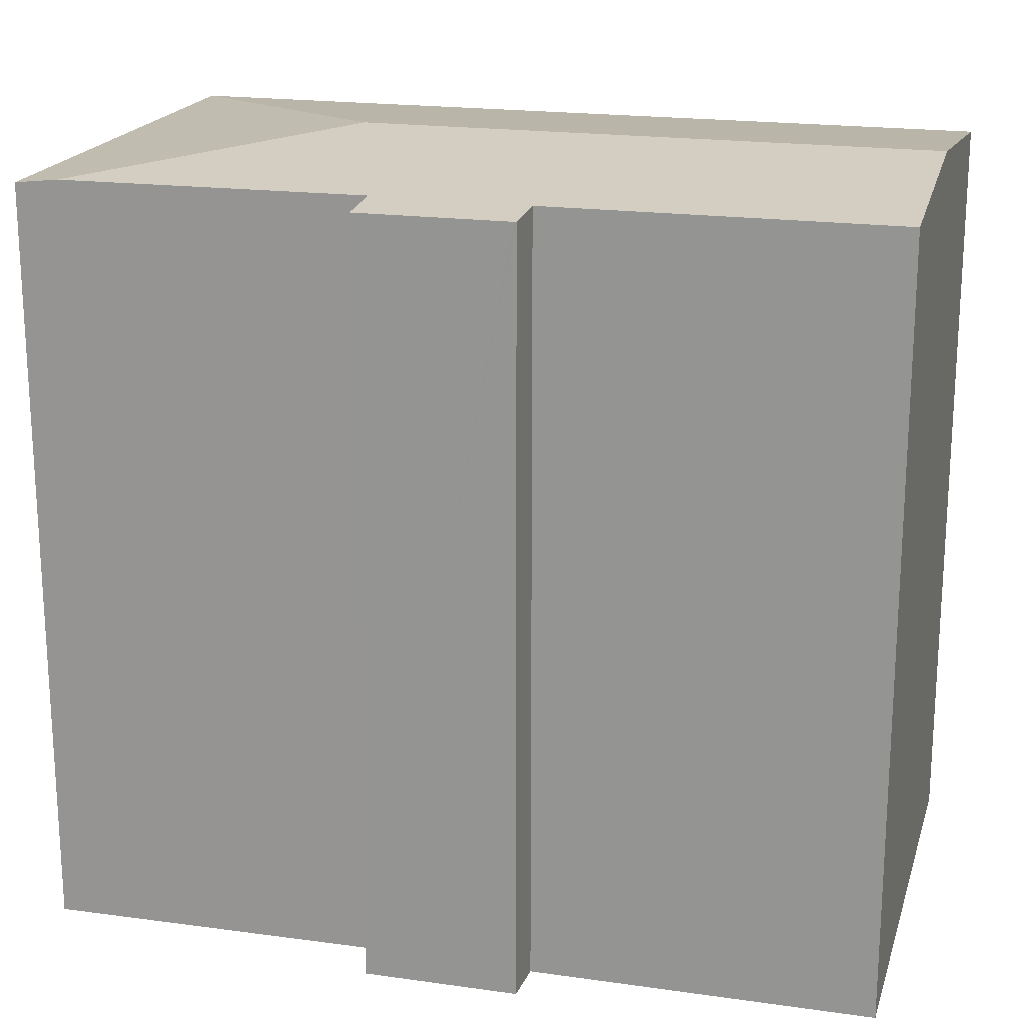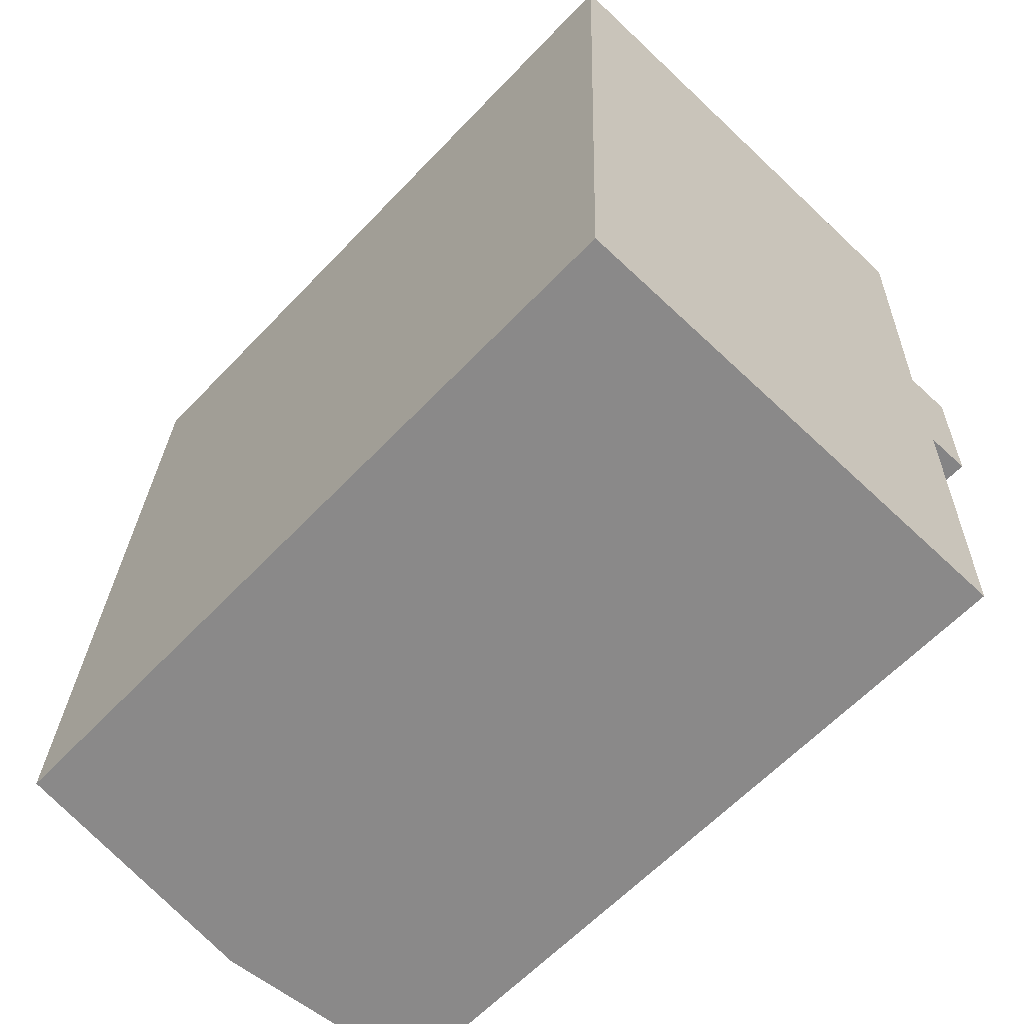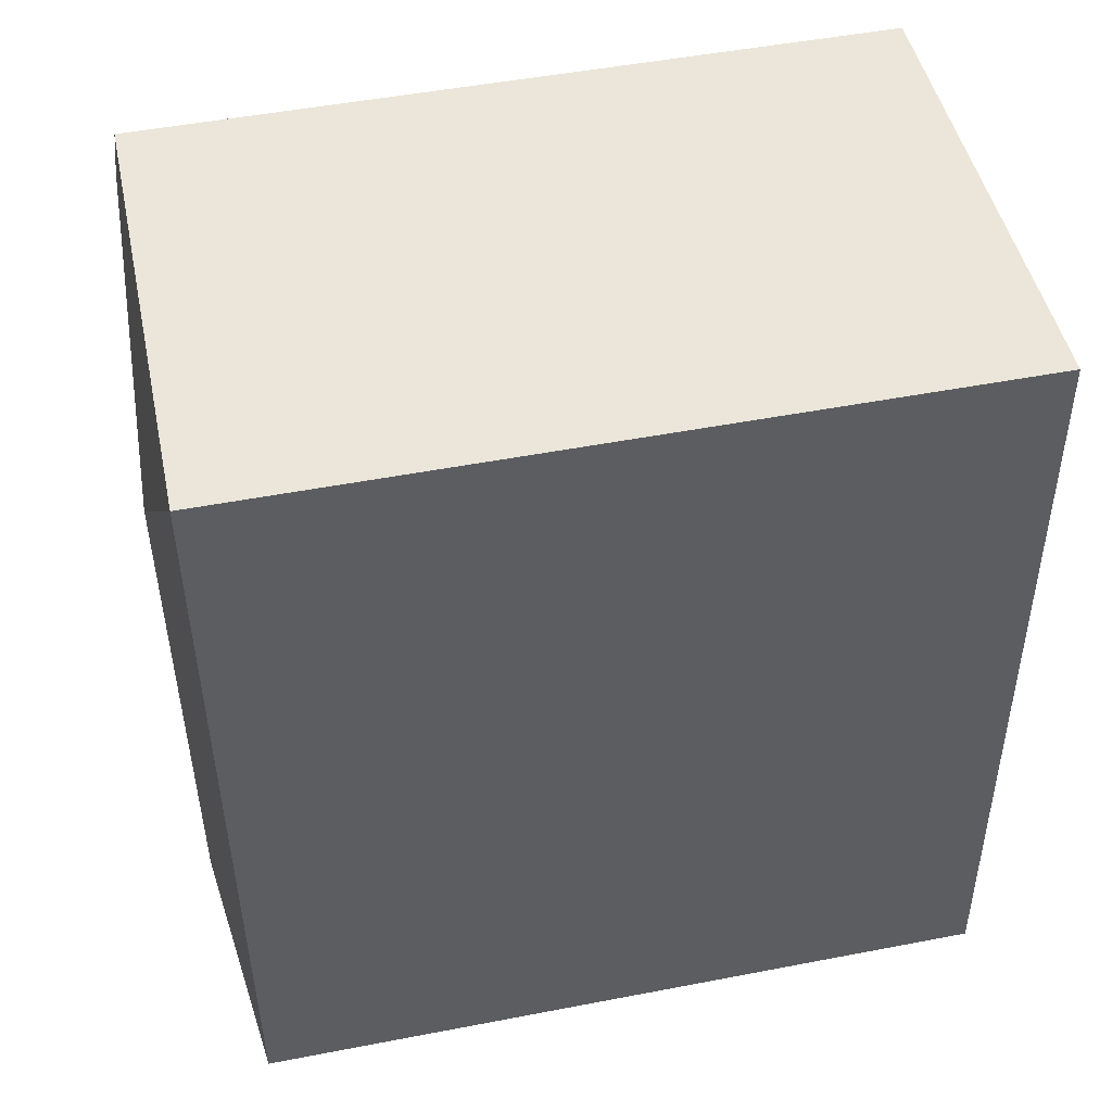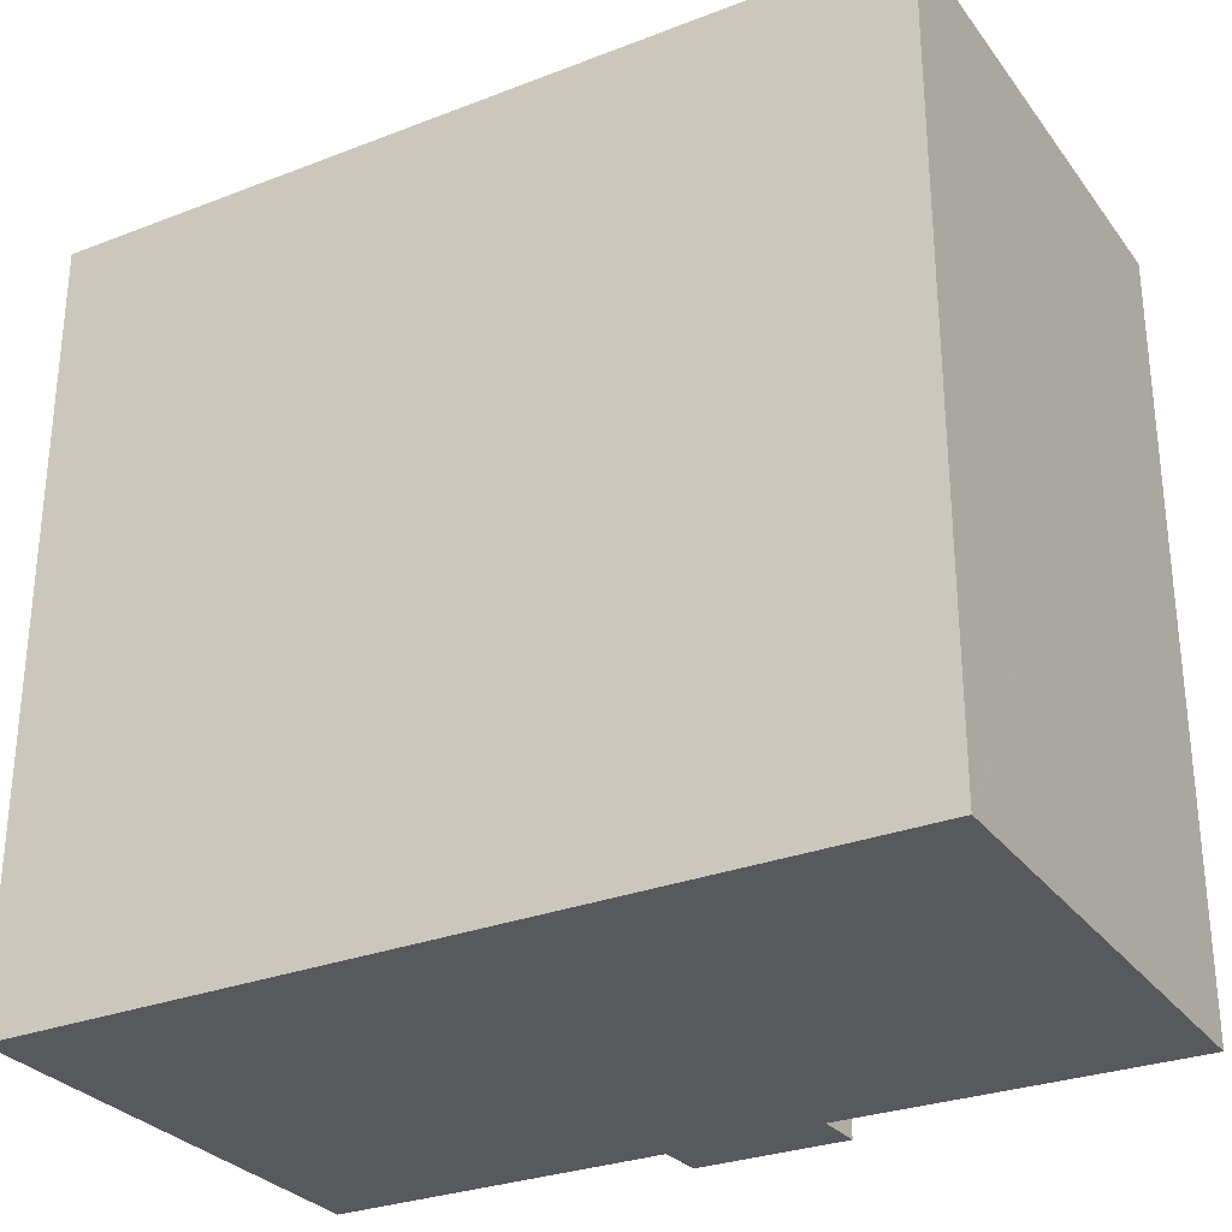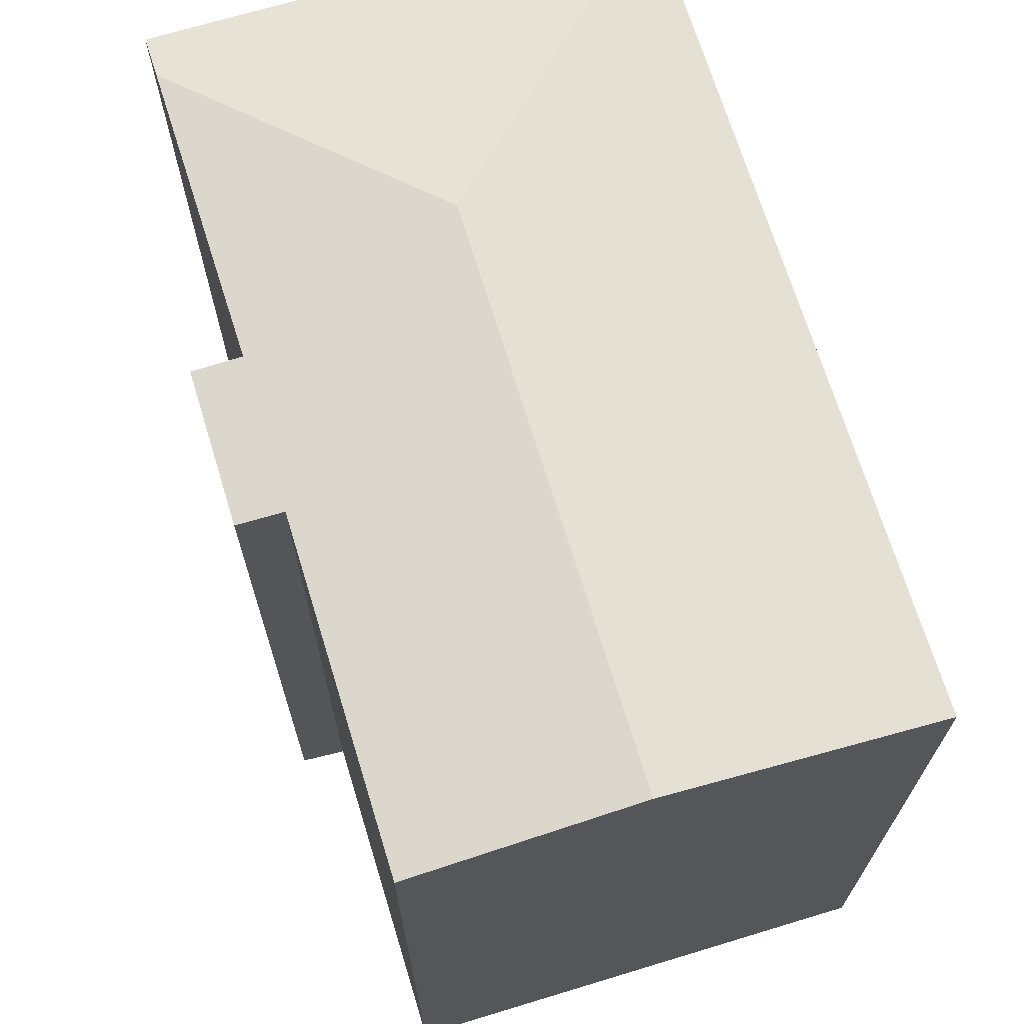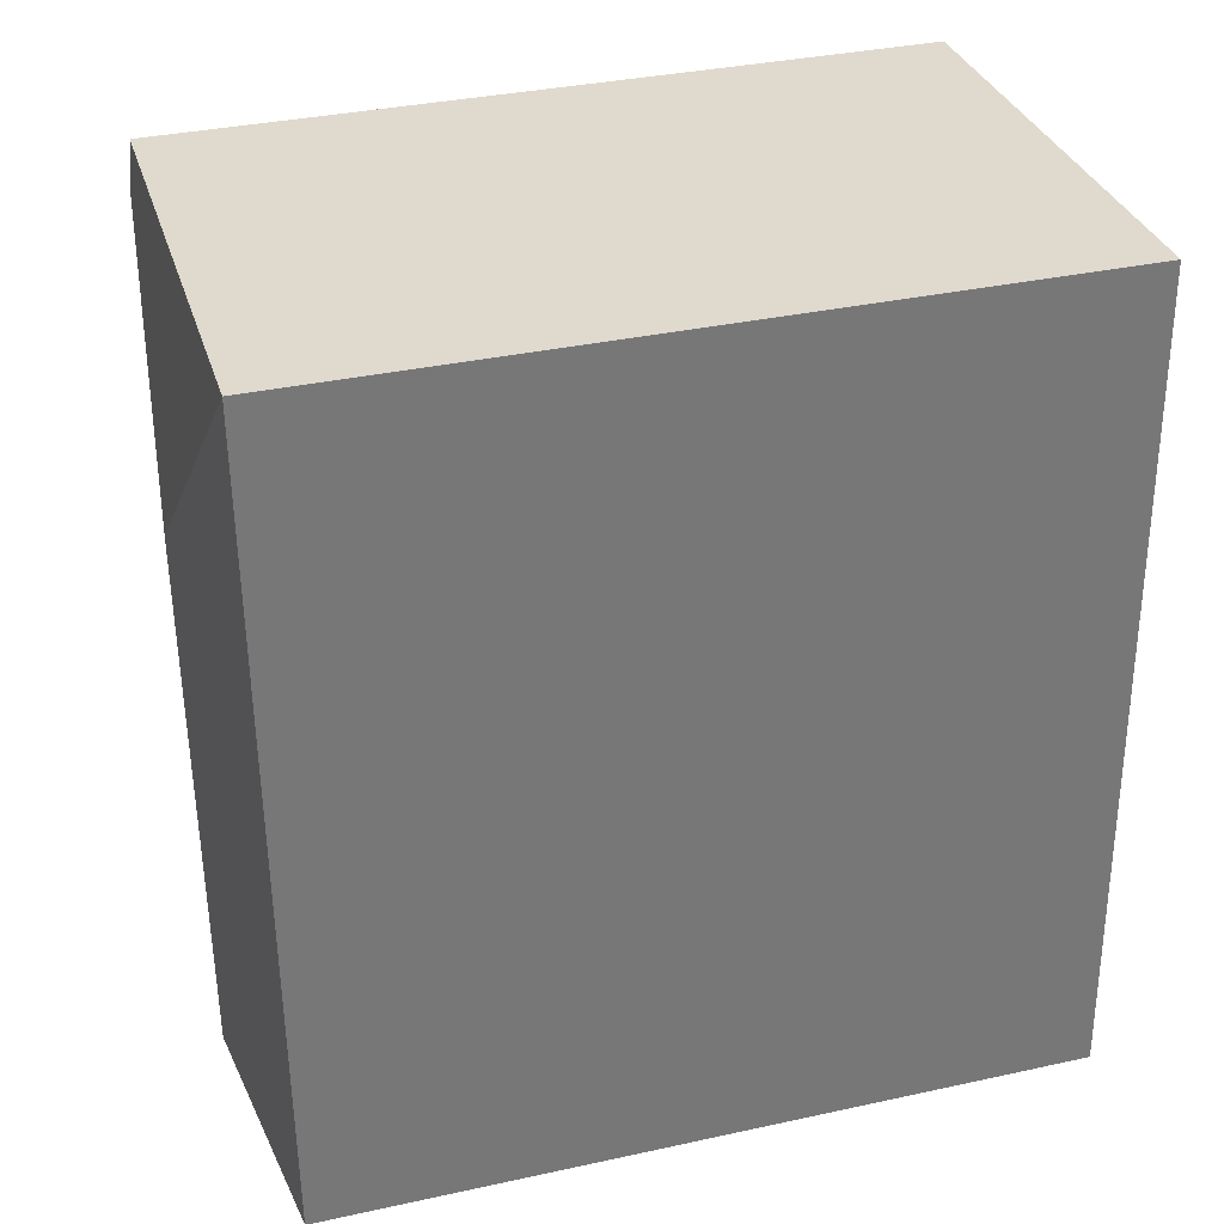
<metadata>
{"format":"obj","ext":"obj","renderer":"f3d","projection":"perspective","resolution":1024,"background":"white","views":[{"elev":19.3,"azim":107.3,"up":"+Y"},{"elev":-62.0,"azim":-43.4,"up":"+Z"},{"elev":49.6,"azim":-102.0,"up":"+Z"},{"elev":-29.4,"azim":-58.2,"up":"+Y"},{"elev":68.8,"azim":165.3,"up":"+Y"},{"elev":35.0,"azim":-106.2,"up":"+Z"}]}
</metadata>
<code>
v  0.027 15.65 -0.001
v  5.944 16.25 11.48
v  5.521 16.25 -0.209
v  0 15.64 9.579e-16
v  0.354 15.64 9.782
v  0.421 15.64 11.63
v  0.623 15.64 17.23
v  10.74 15.74 15.93
v  10.66 15.64 16.82
v  10.79 15.64 16.81
v  0.655 15.64 17.23
v  11.4 15.64 9.597
v  10.41 15.75 9.738
v  11.41 15.64 9.732
v  10.34 15.75 6.588
v  11.28 15.64 6.652
v  11.28 15.64 6.602
v  10.05 15.75 -0.38
v  0 0 0
v  0.027 6.123e-20 -0.001
v  10.05 2.327e-17 -0.38
v  5.521 1.28e-17 -0.209
v  10.34 -4.034e-16 6.588
v  11.28 -4.043e-16 6.602
v  0.354 -5.99e-16 9.782
v  0.623 -1.055e-15 17.23
v  0.421 -7.123e-16 11.63
v  0.655 -1.055e-15 17.23
v  10.66 -1.03e-15 16.82
v  10.79 -1.03e-15 16.81
v  10.41 -5.963e-16 9.738
v  11.41 -5.959e-16 9.732
v  10.74 -9.752e-16 15.93
v  11.4 -5.876e-16 9.597
v  11.28 -4.073e-16 6.652
g defaultobject
f 1 2 3
f 2 1 4
f 2 4 5
f 2 5 6
f 2 6 7
f 8 9 10
f 9 8 11
f 11 8 2
f 11 2 7
f 12 13 14
f 13 2 8
f 2 13 3
f 3 13 12
f 3 12 15
f 15 12 16
f 15 16 17
f 3 15 18
f 1 19 4
f 19 1 3
f 19 3 18
f 19 18 20
f 20 18 21
f 20 21 22
f 17 23 15
f 23 17 24
f 19 5 4
f 5 19 6
f 6 19 7
f 7 19 25
f 7 25 26
f 26 25 27
f 26 11 7
f 11 26 9
f 9 26 10
f 10 26 28
f 10 28 29
f 10 29 30
f 31 14 13
f 14 31 32
f 10 13 8
f 13 10 30
f 13 30 31
f 31 30 33
f 32 12 14
f 12 32 16
f 16 32 17
f 17 32 24
f 24 32 34
f 24 34 35
f 15 21 18
f 21 15 23
f 35 23 24
f 23 35 34
f 23 34 32
f 23 32 31
f 23 22 21
f 22 23 31
f 22 31 33
f 22 33 30
f 22 30 29
f 22 29 28
f 22 28 20
f 20 28 19
f 19 28 25
f 25 28 27
f 27 28 26

</code>
